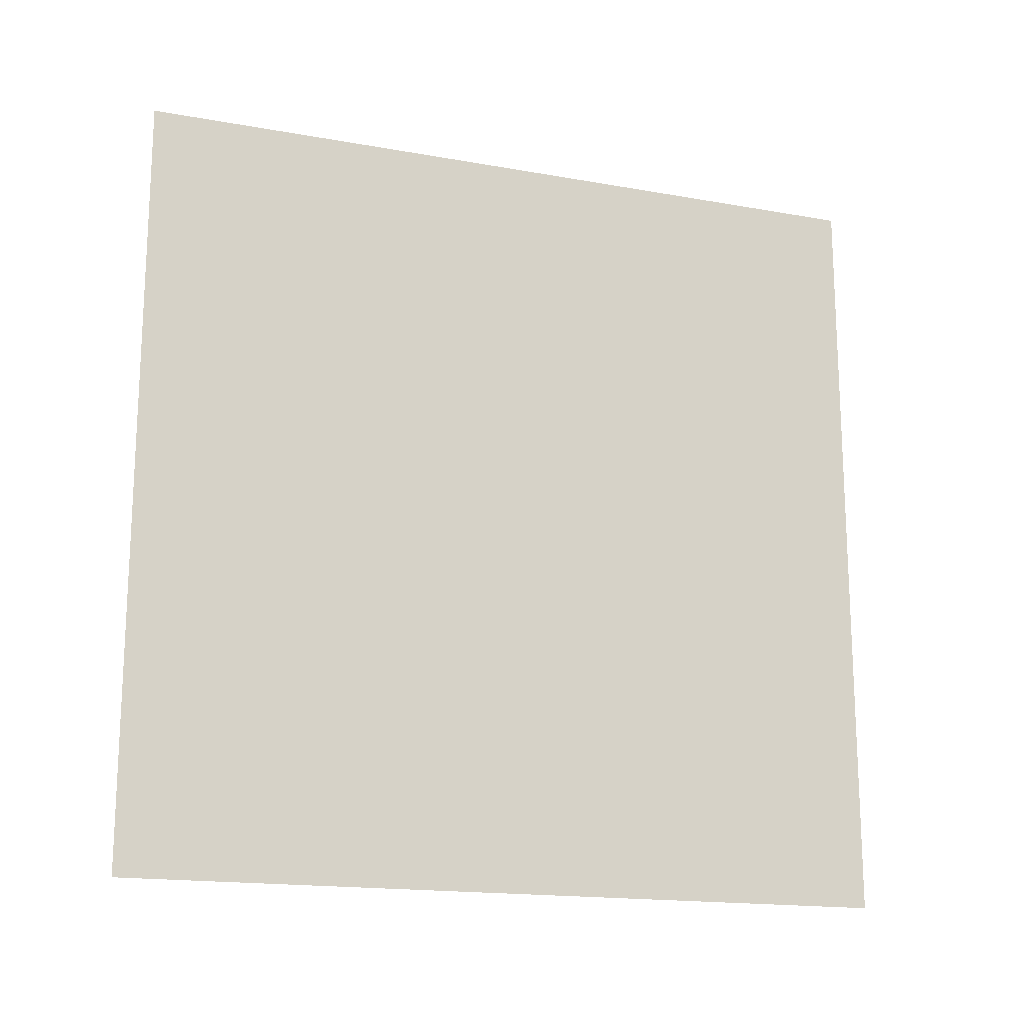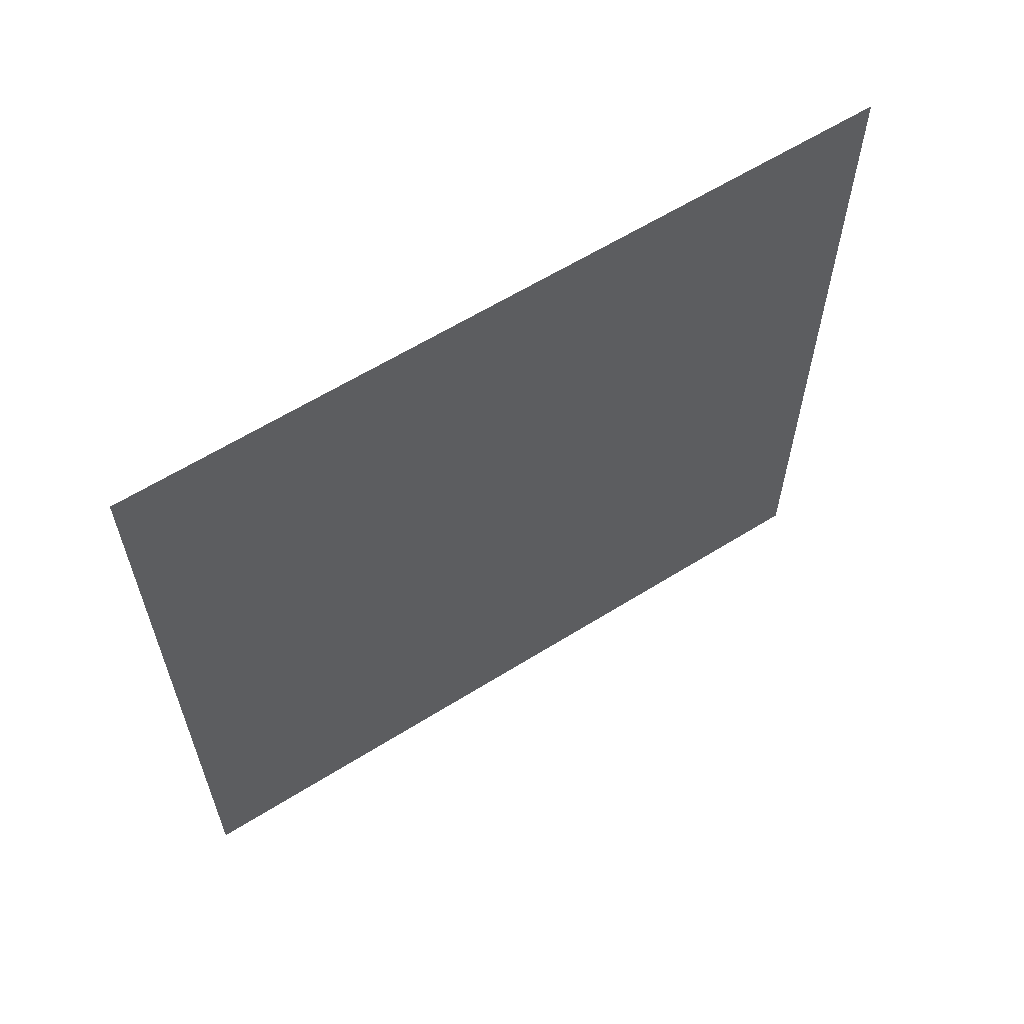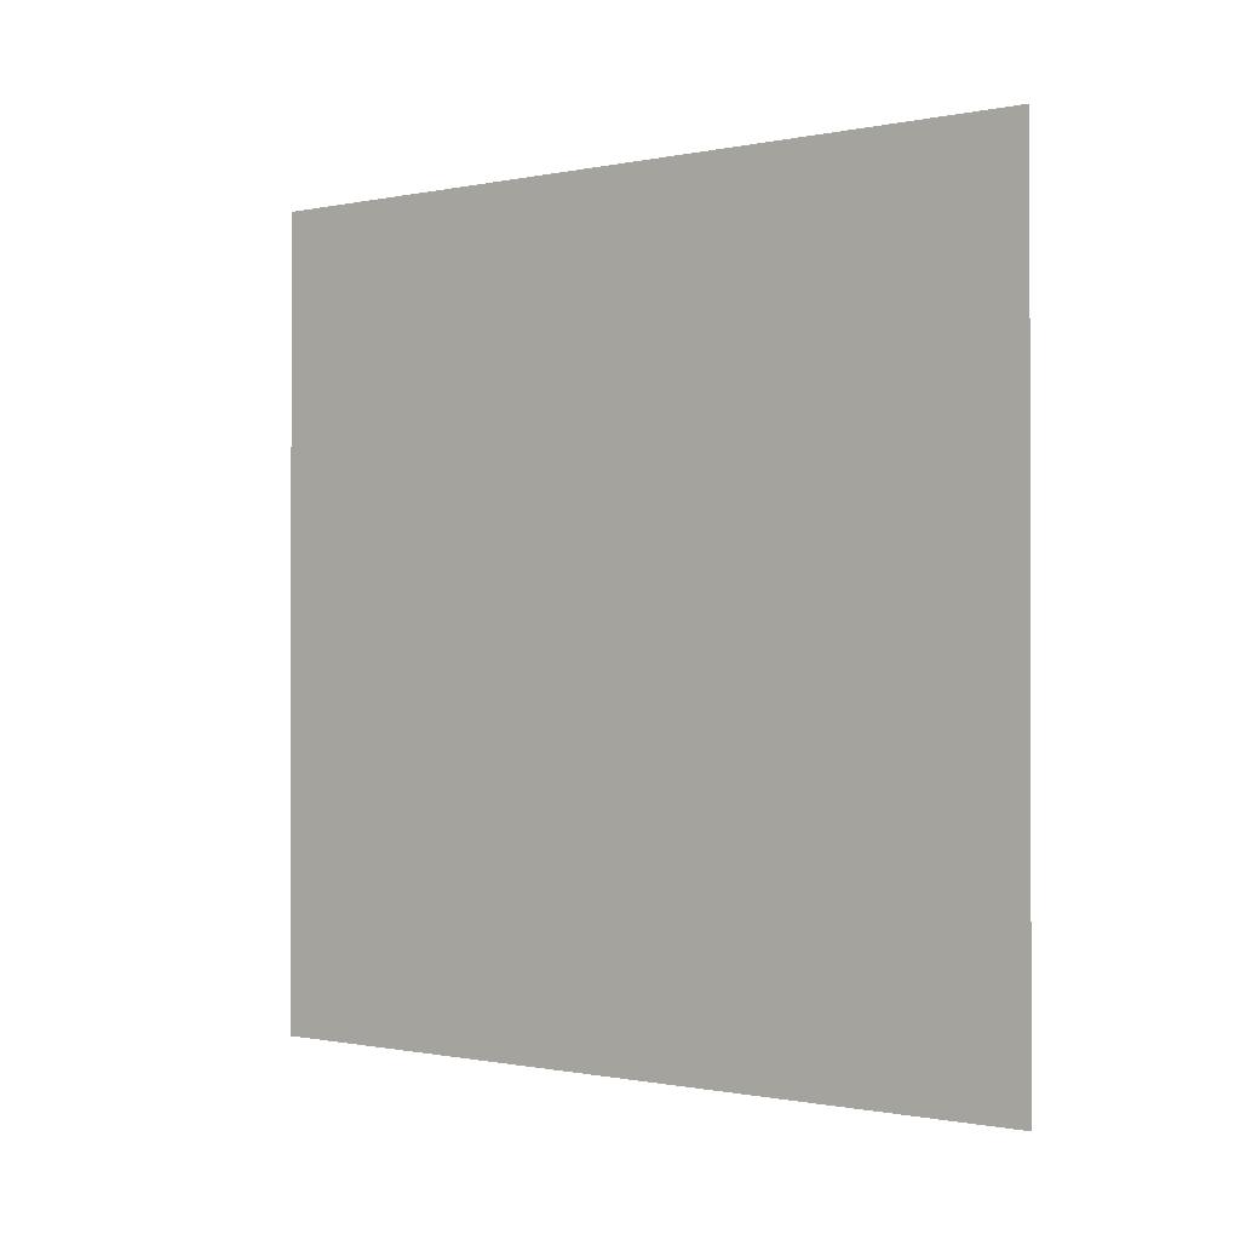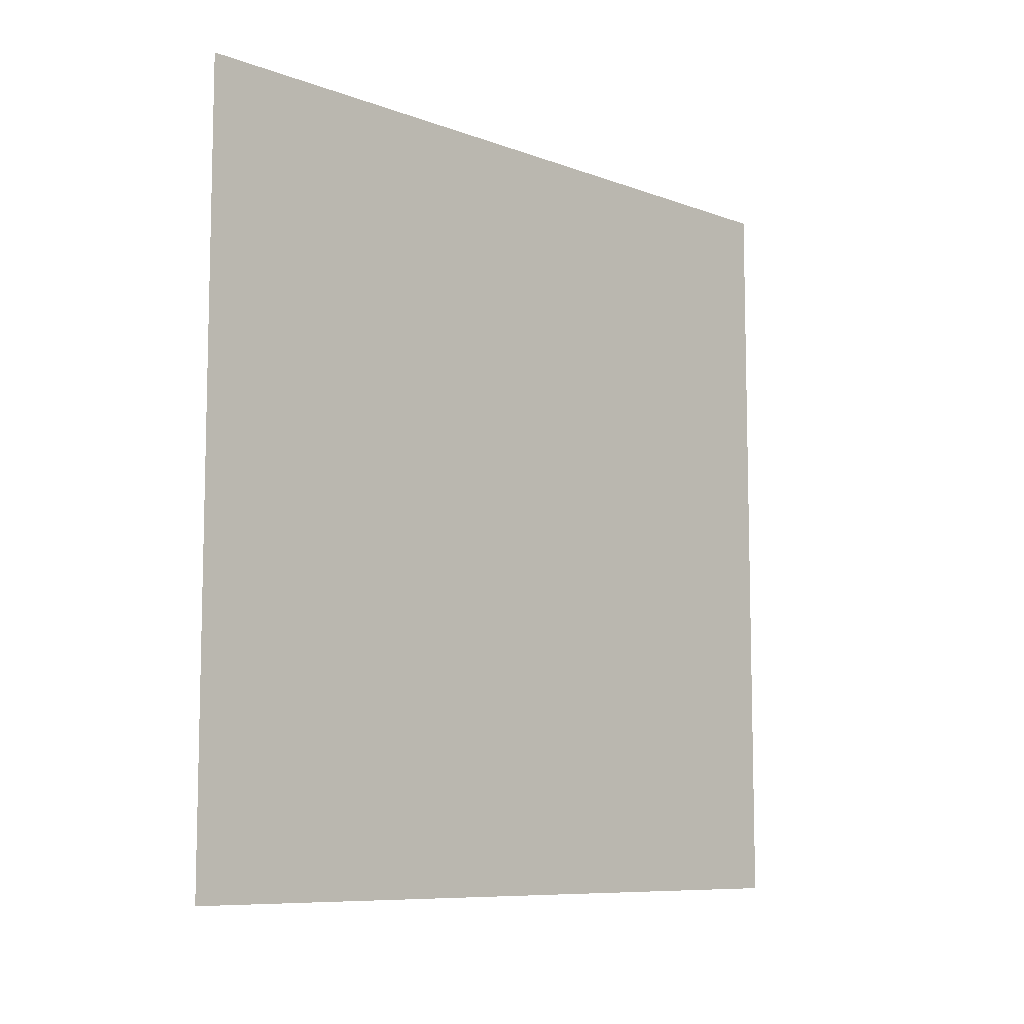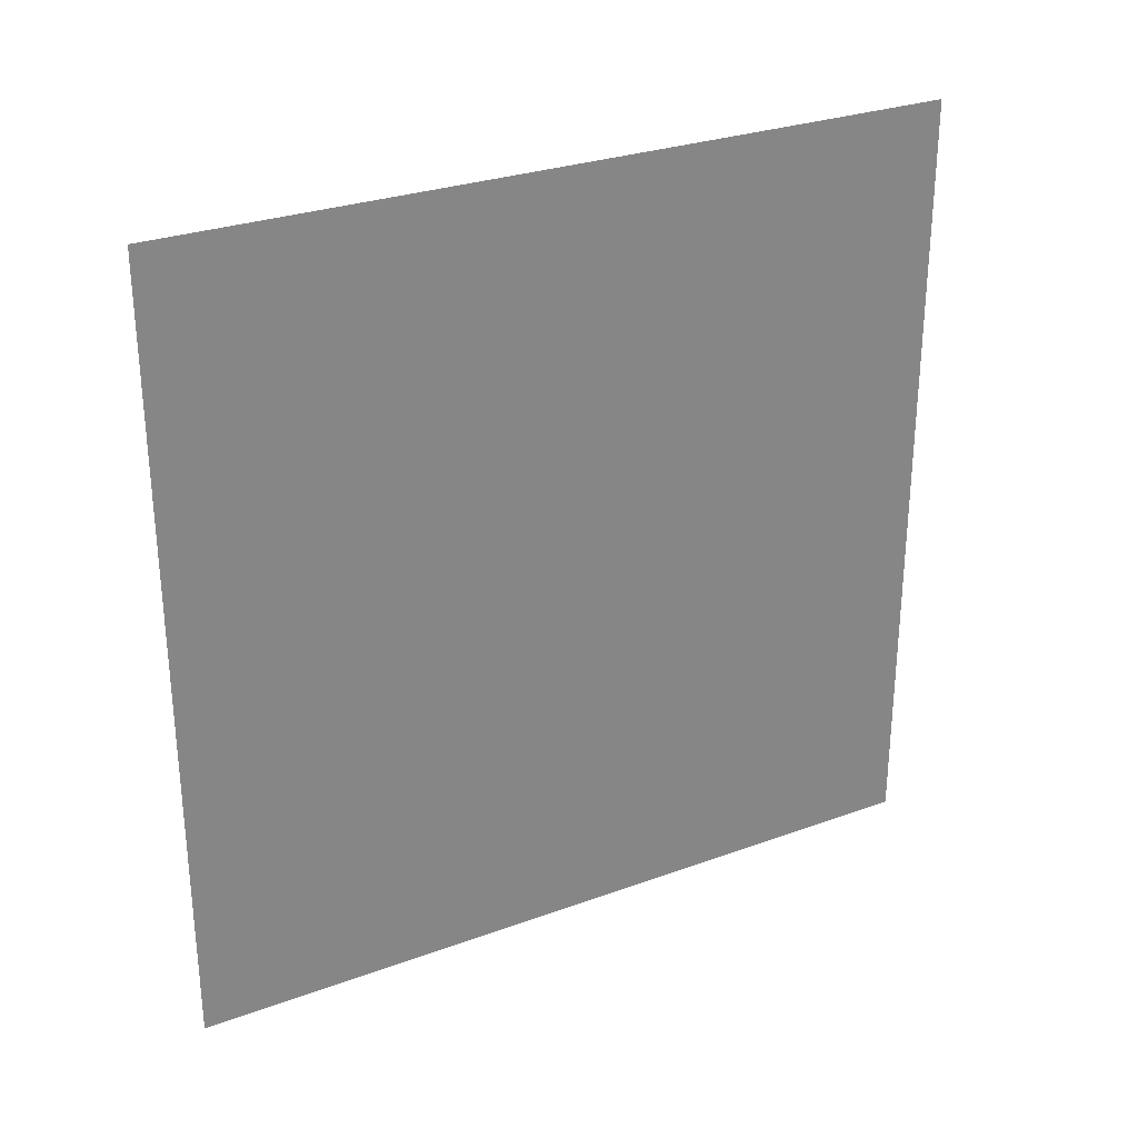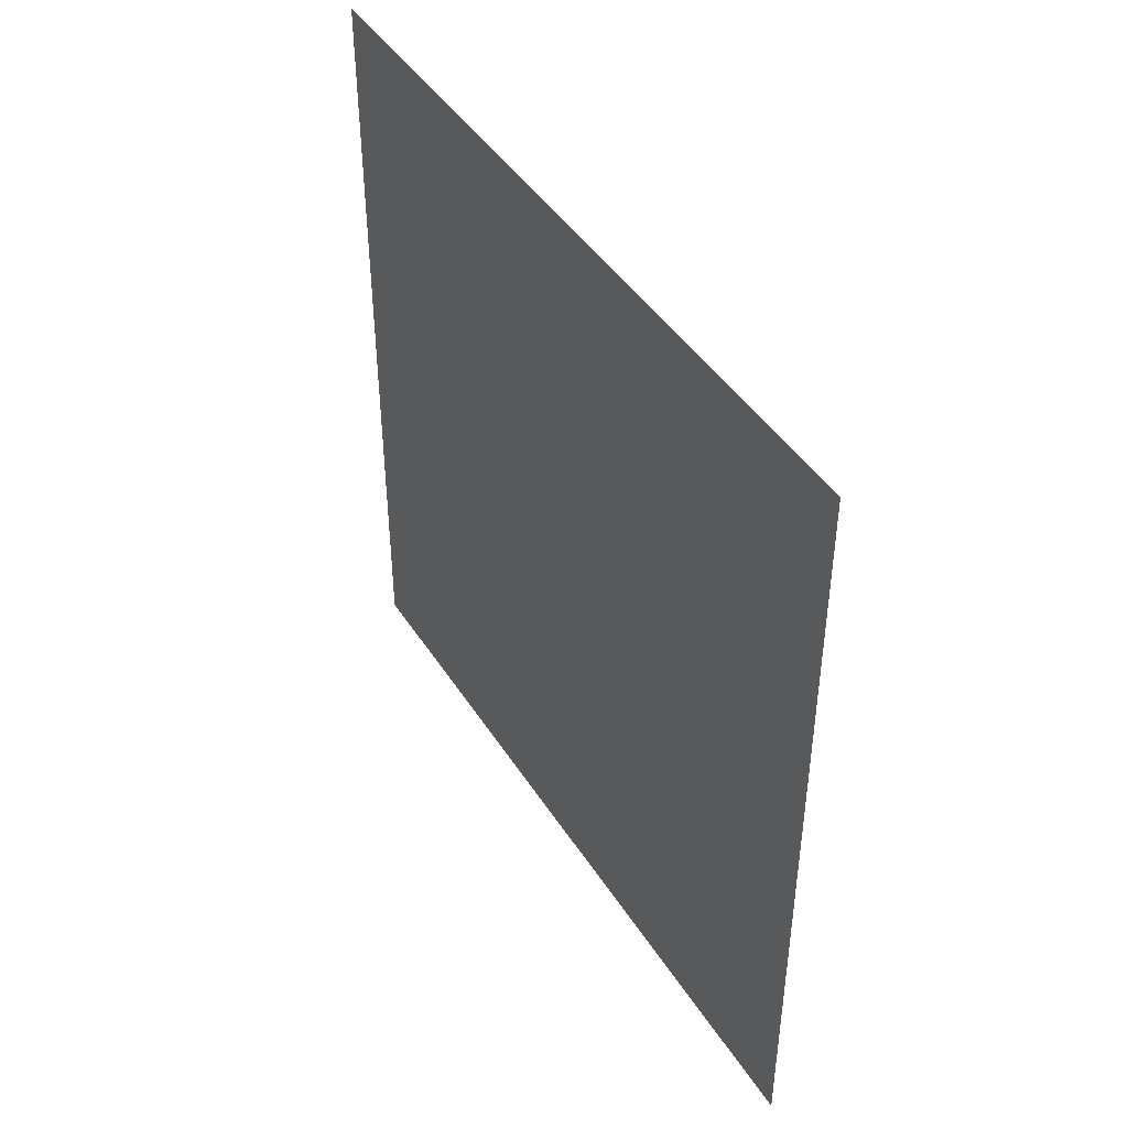
<metadata>
{"format":"obj","ext":"obj","renderer":"f3d","projection":"perspective","resolution":1024,"background":"white","views":[{"elev":-16.9,"azim":-109.9,"up":"+Y"},{"elev":61.2,"azim":-122.5,"up":"+Y"},{"elev":-0.7,"azim":-53.0,"up":"+Y"},{"elev":-8.7,"azim":45.1,"up":"+Z"},{"elev":28.8,"azim":61.4,"up":"+Z"},{"elev":43.9,"azim":149.7,"up":"+Y"}]}
</metadata>
<code>
g default
v 1.5e-05 39.17 39.17
v -1.5e-05 -39.17 39.17
v -1.5e-05 -39.17 -39.17
v 1.5e-05 39.17 -39.17
g polySurface13 group62
f 1 2 3 4

</code>
